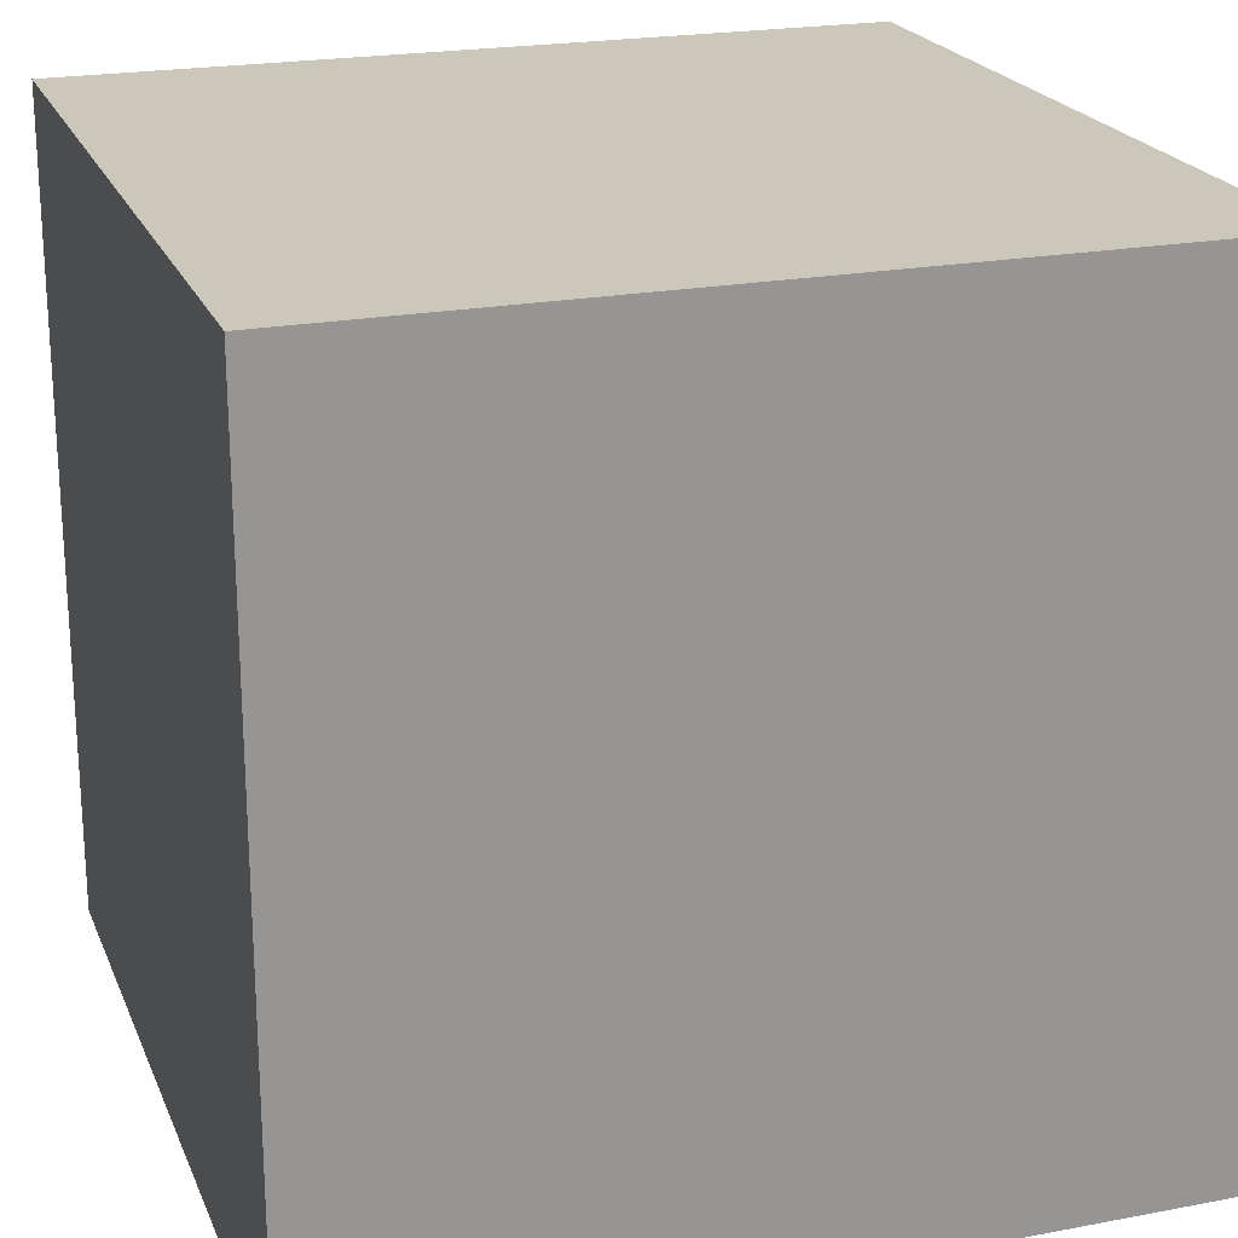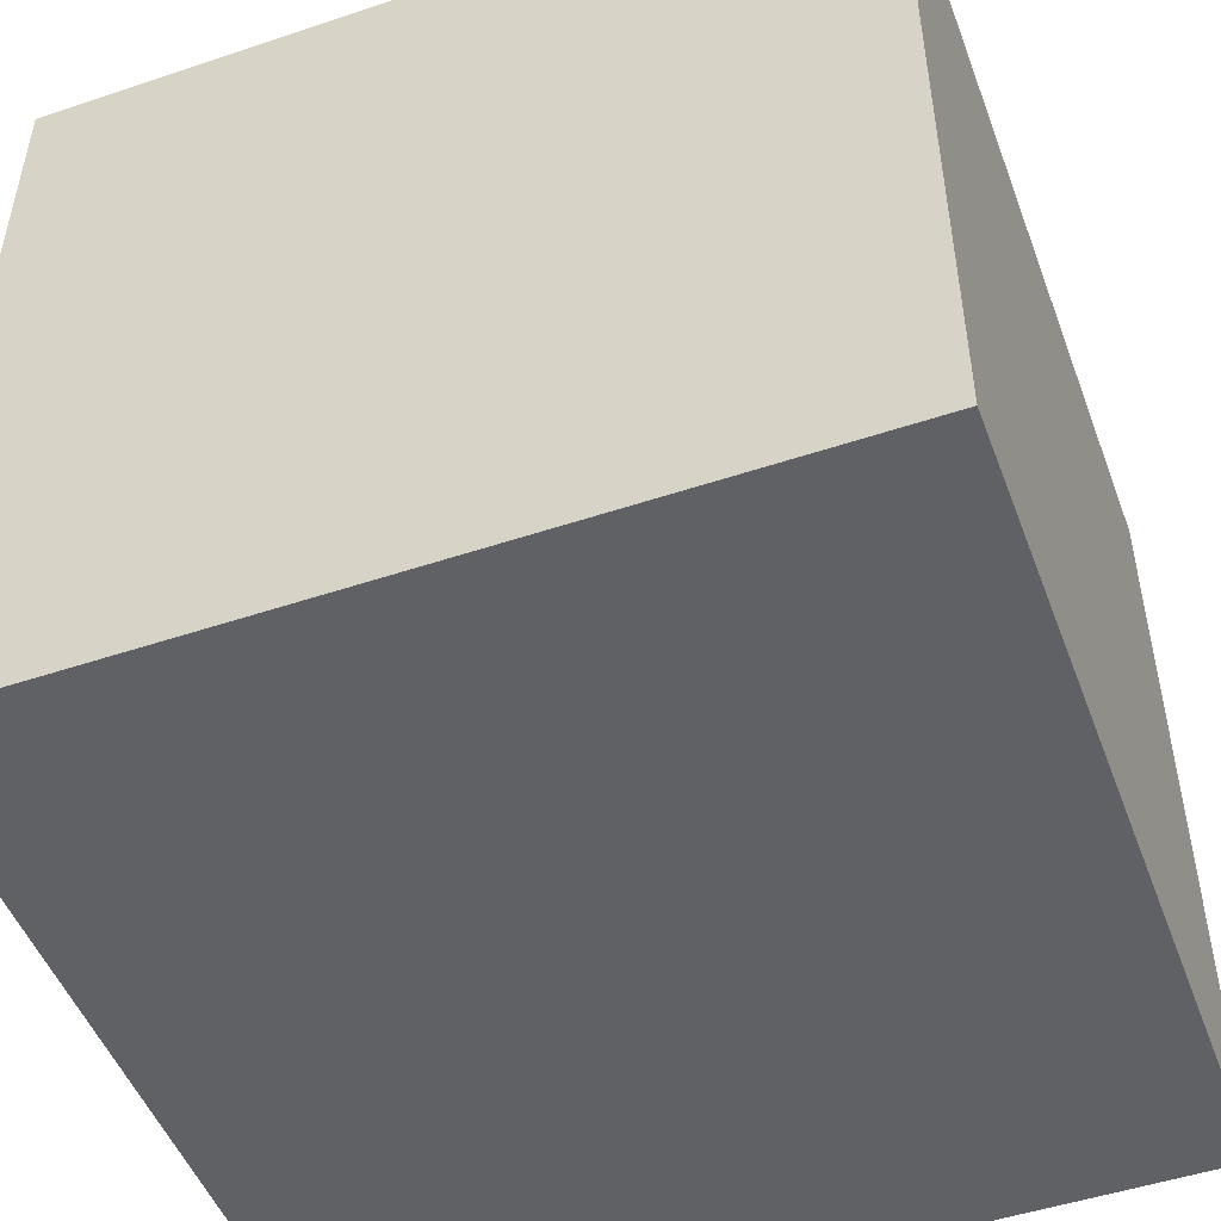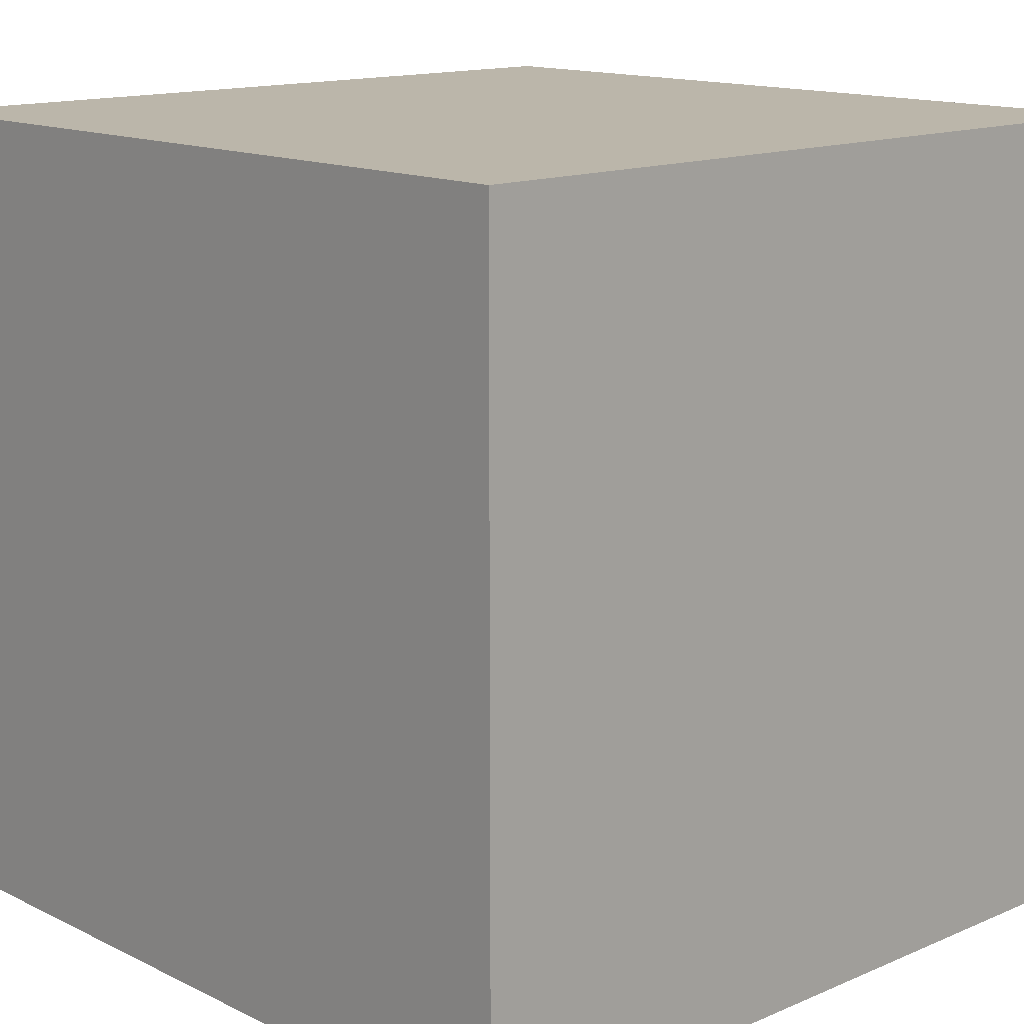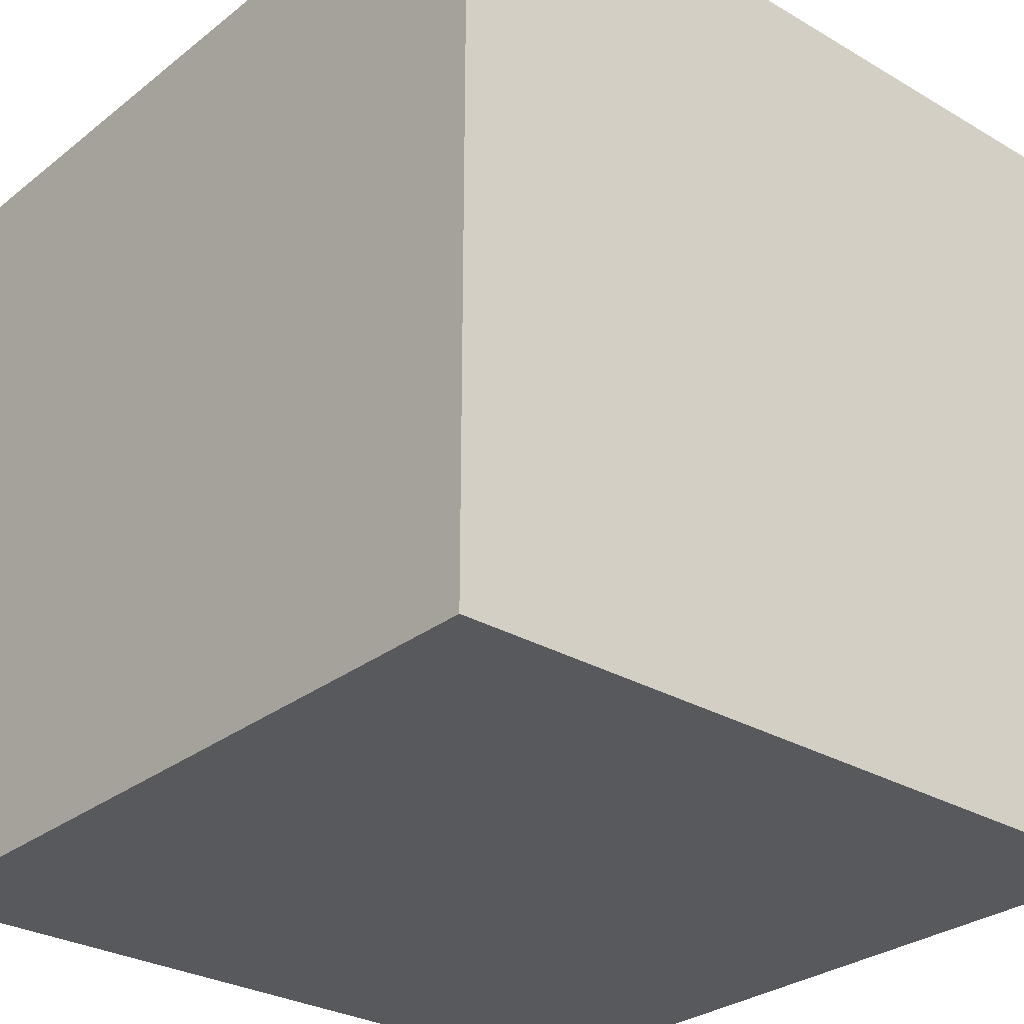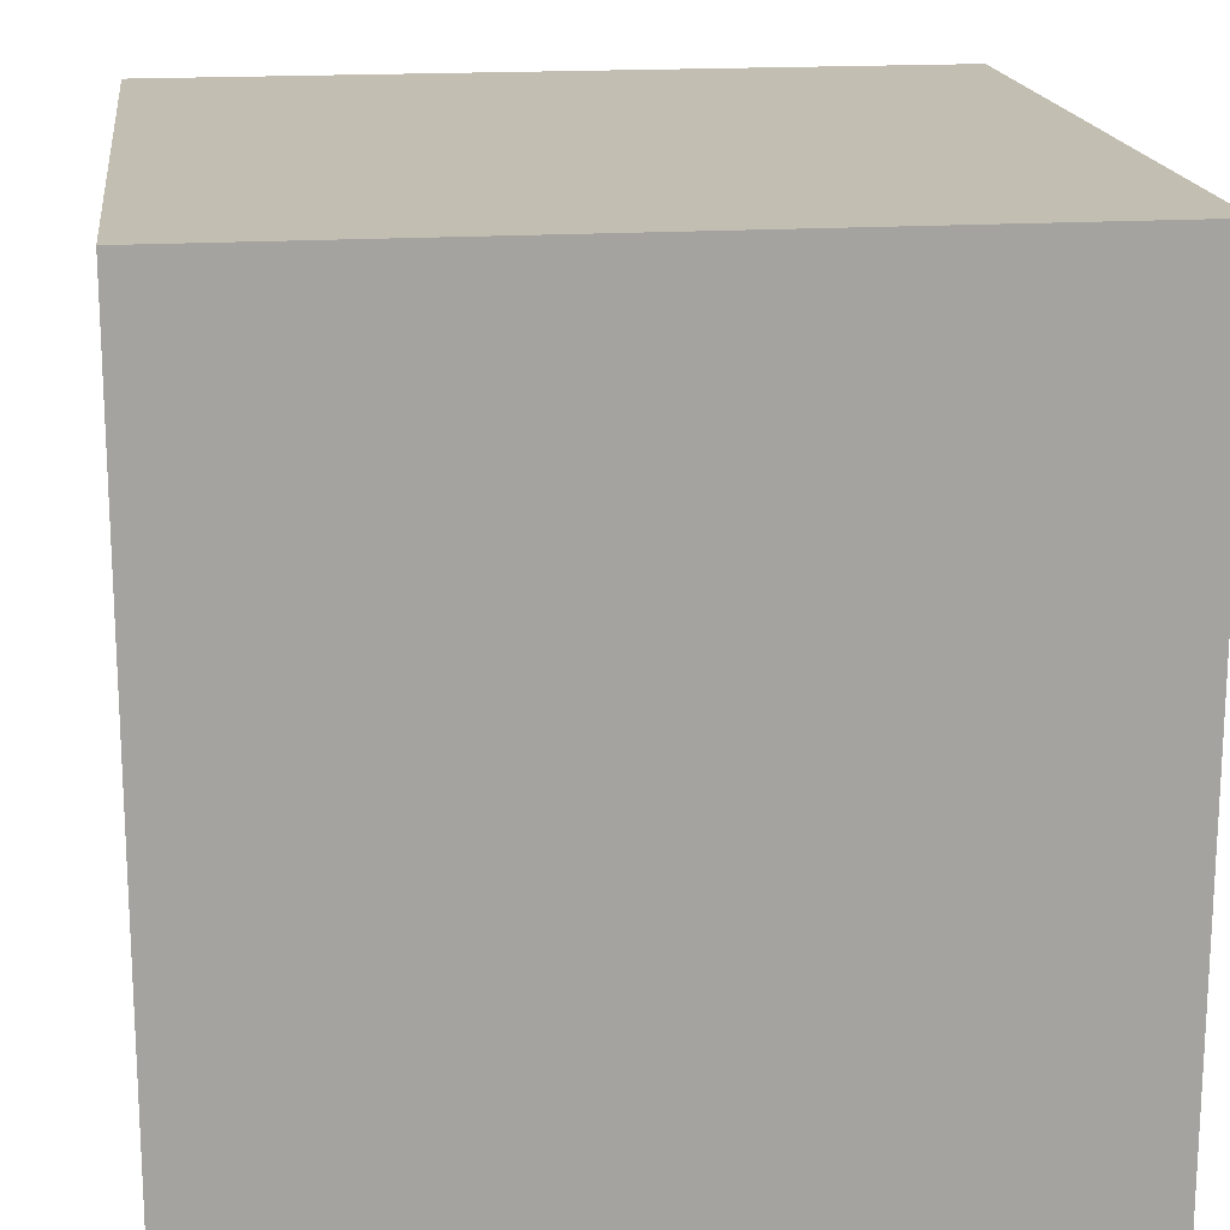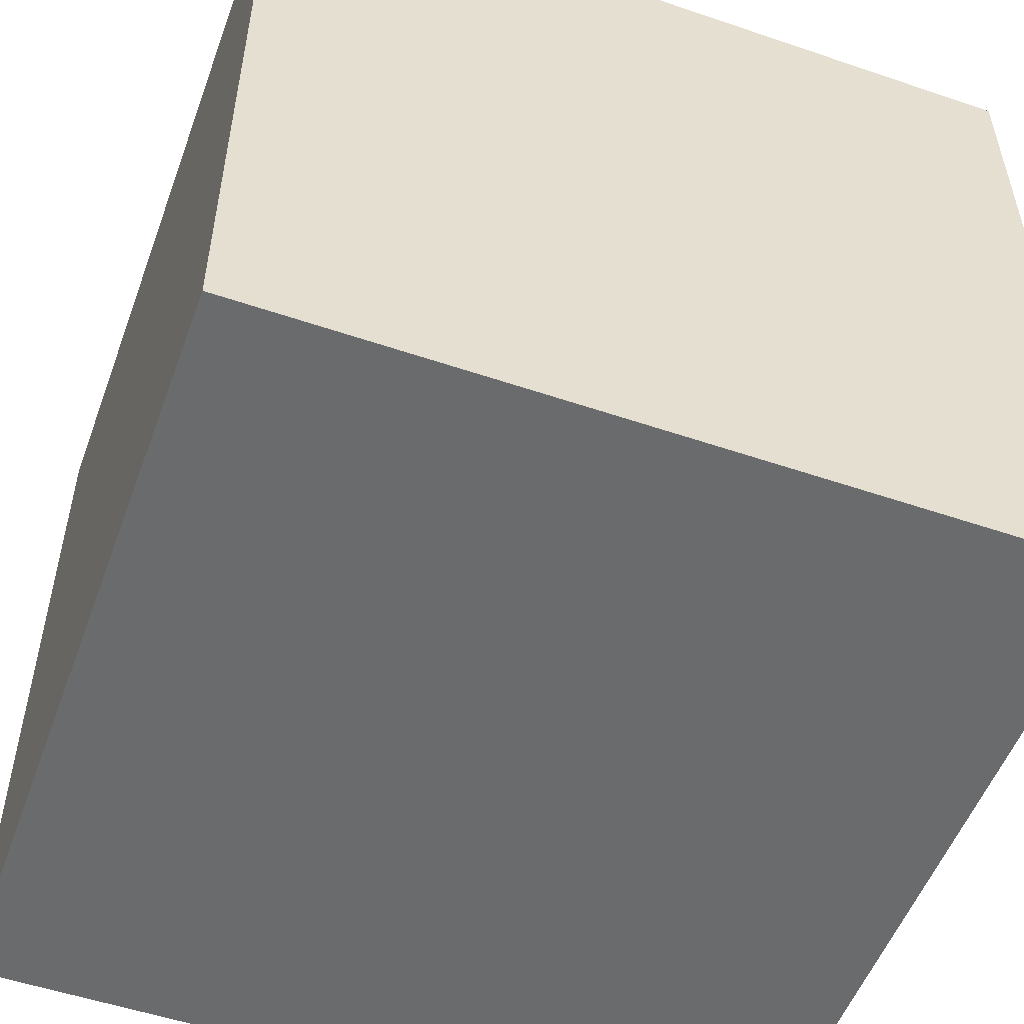
<metadata>
{"format":"obj","ext":"obj","renderer":"f3d","projection":"perspective","resolution":1024,"background":"white","views":[{"elev":21.7,"azim":71.6,"up":"+Z"},{"elev":-49.6,"azim":-69.7,"up":"+Y"},{"elev":14.1,"azim":136.8,"up":"+Y"},{"elev":-29.0,"azim":-41.0,"up":"+Y"},{"elev":17.5,"azim":82.8,"up":"+Z"},{"elev":-53.2,"azim":-110.0,"up":"+Y"}]}
</metadata>
<code>
g default
v -50 -50 50
v 0 -50 50
v 50 -50 50
v -50 0 50
v 0 0 50
v 50 0 50
v -50 50 50
v 0 50 50
v 50 50 50
v -50 50 0
v 0 50 0
v 50 50 0
v -50 50 -50
v 0 50 -50
v 50 50 -50
v -50 0 -50
v 0 0 -50
v 50 0 -50
v -50 -50 -50
v 0 -50 -50
v 50 -50 -50
v -50 -50 0
v 0 -50 0
v 50 -50 0
v 50 0 0
v -50 0 0
g pCube1
f 1 2 4
f 4 2 5
f 2 3 5
f 5 3 6
f 4 5 7
f 7 5 8
f 5 6 8
f 8 6 9
f 7 8 10
f 10 8 11
f 8 9 11
f 11 9 12
f 10 11 13
f 13 11 14
f 11 12 14
f 14 12 15
f 13 14 16
f 16 14 17
f 14 15 17
f 17 15 18
f 16 17 19
f 19 17 20
f 17 18 20
f 20 18 21
f 19 20 22
f 22 20 23
f 20 21 23
f 23 21 24
f 22 23 1
f 1 23 2
f 23 24 2
f 2 24 3
f 24 21 25
f 25 21 18
f 3 24 6
f 6 24 25
f 25 18 12
f 12 18 15
f 6 25 9
f 9 25 12
f 19 22 16
f 16 22 26
f 22 1 26
f 26 1 4
f 16 26 13
f 13 26 10
f 26 4 10
f 10 4 7

</code>
